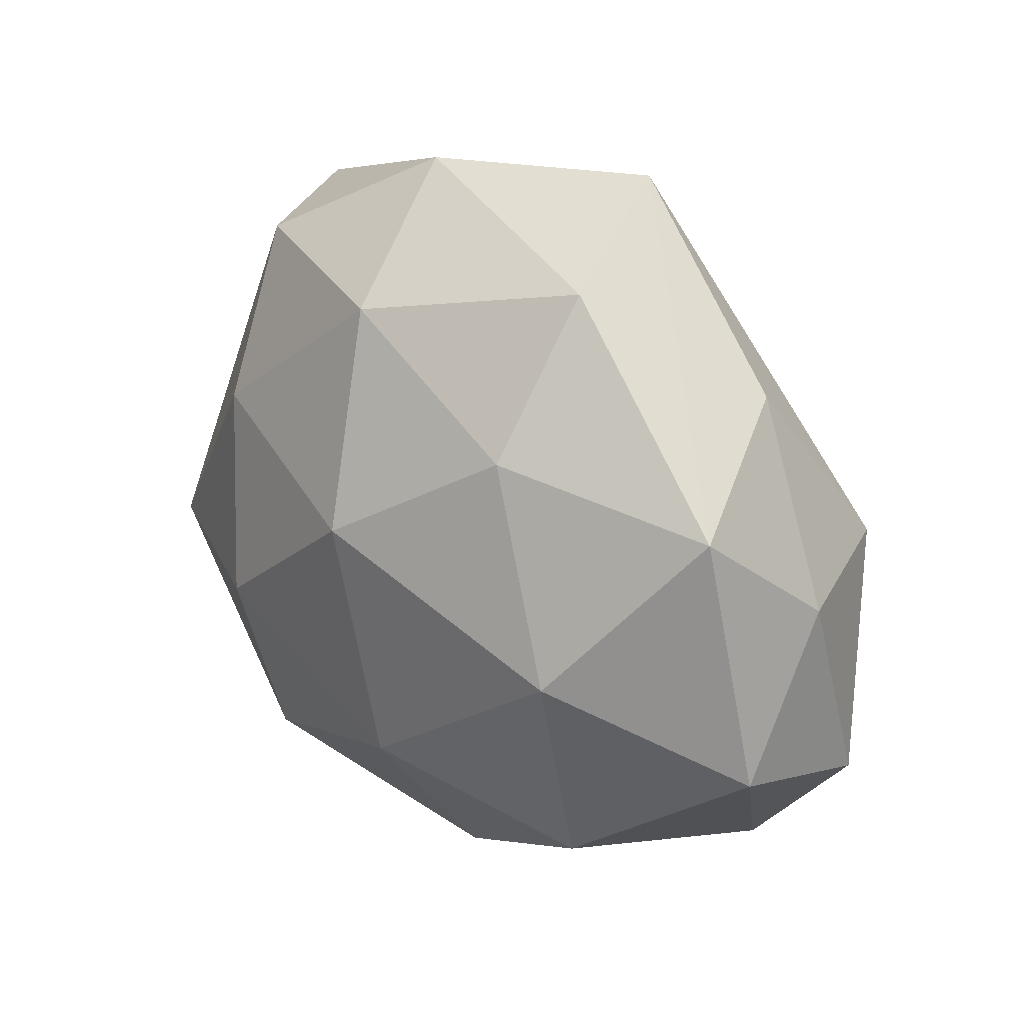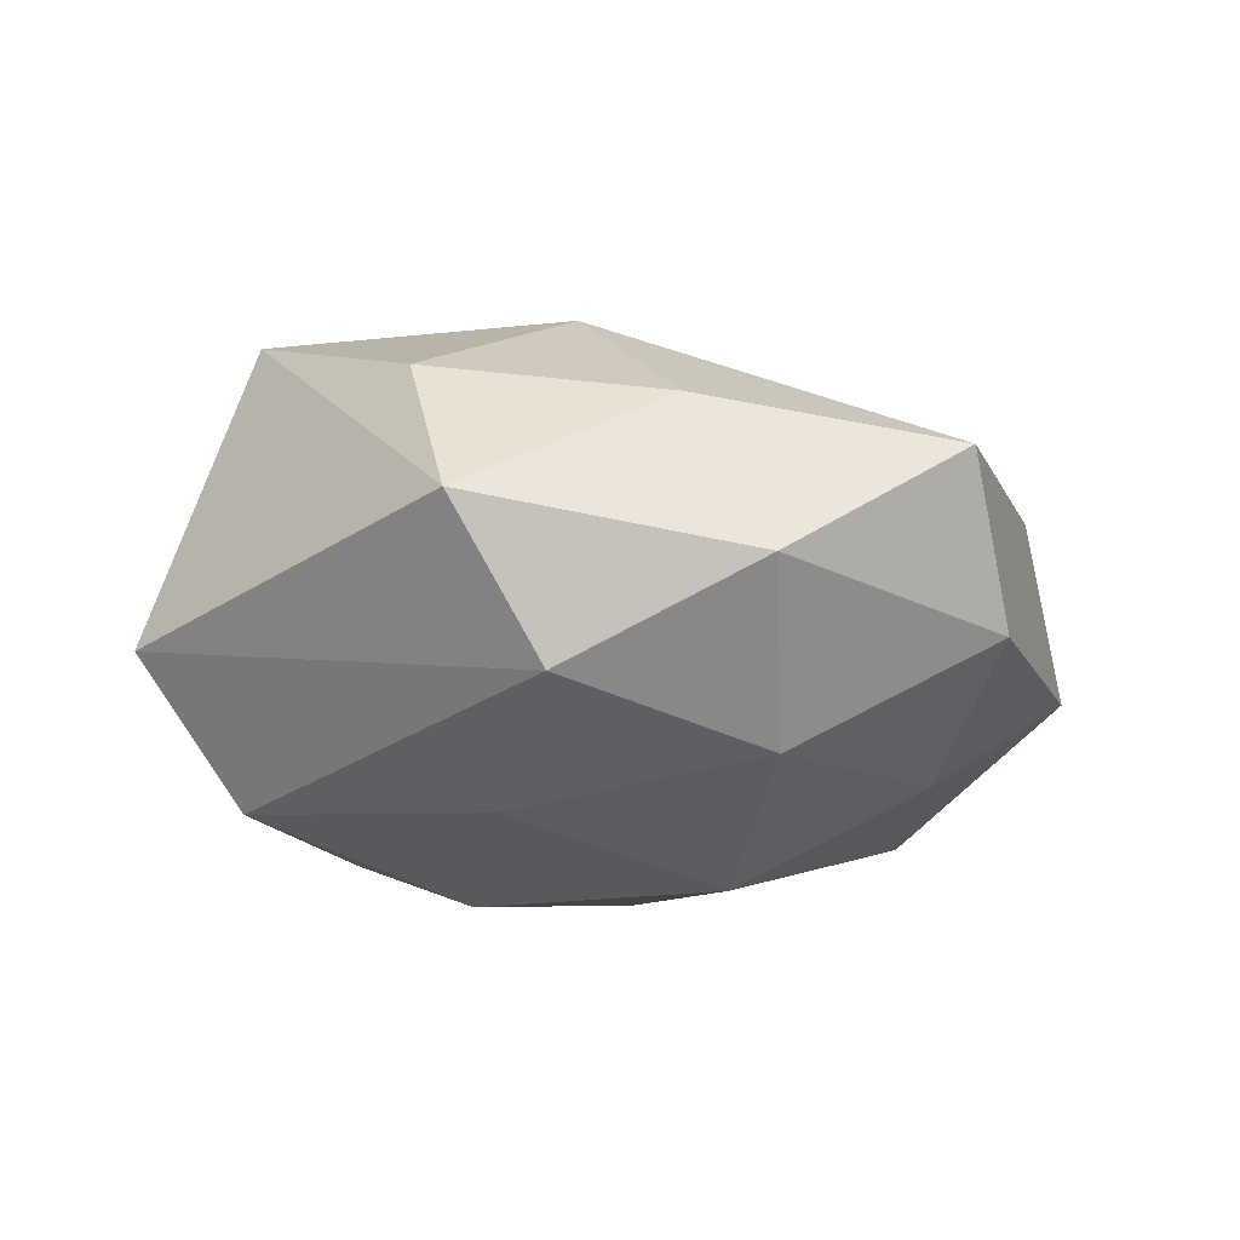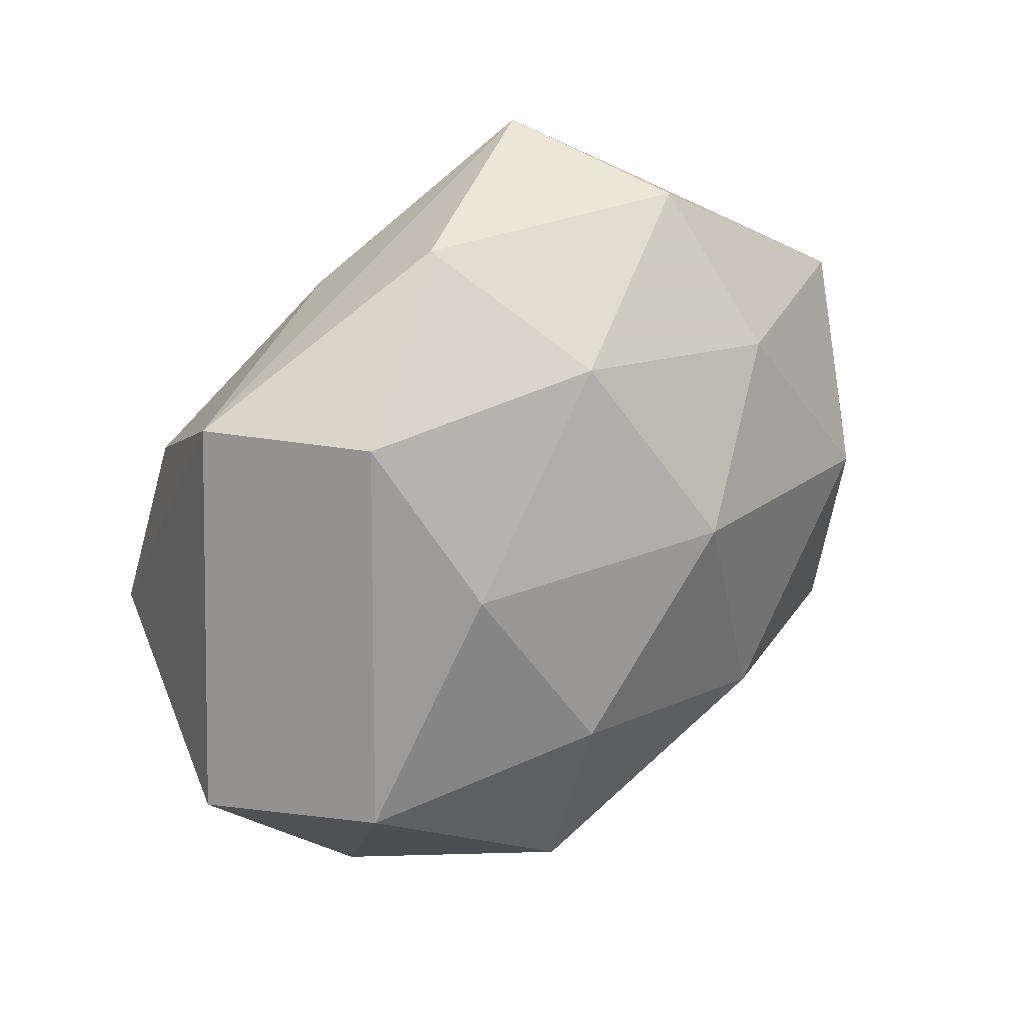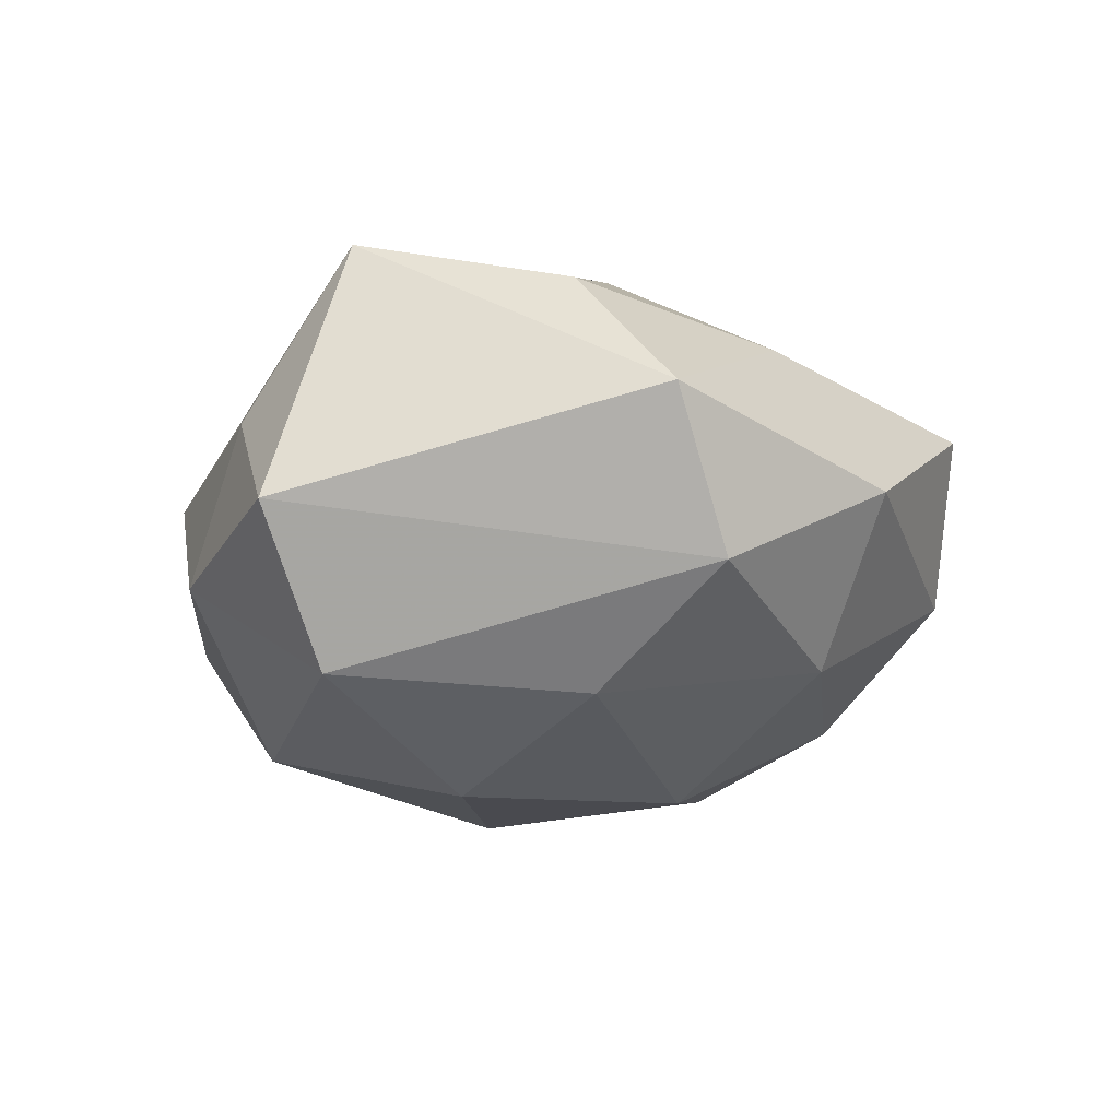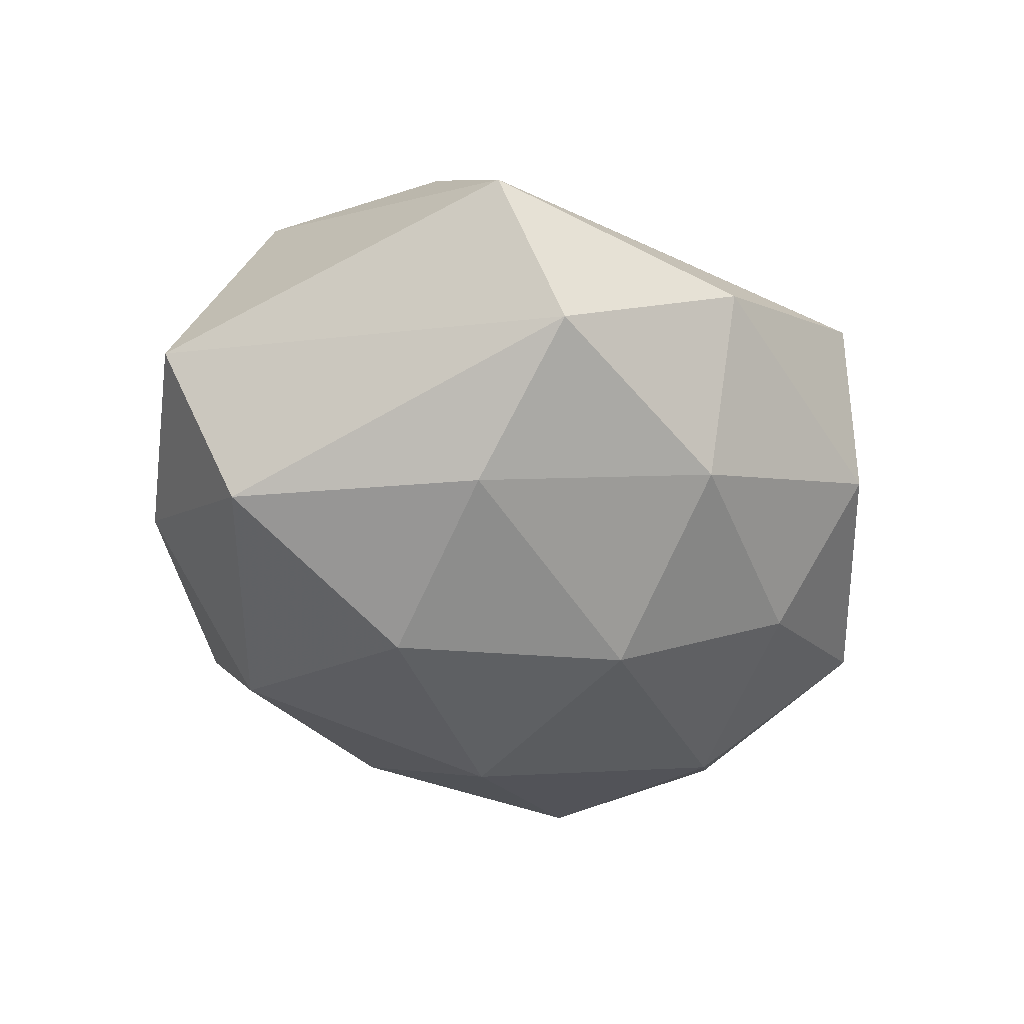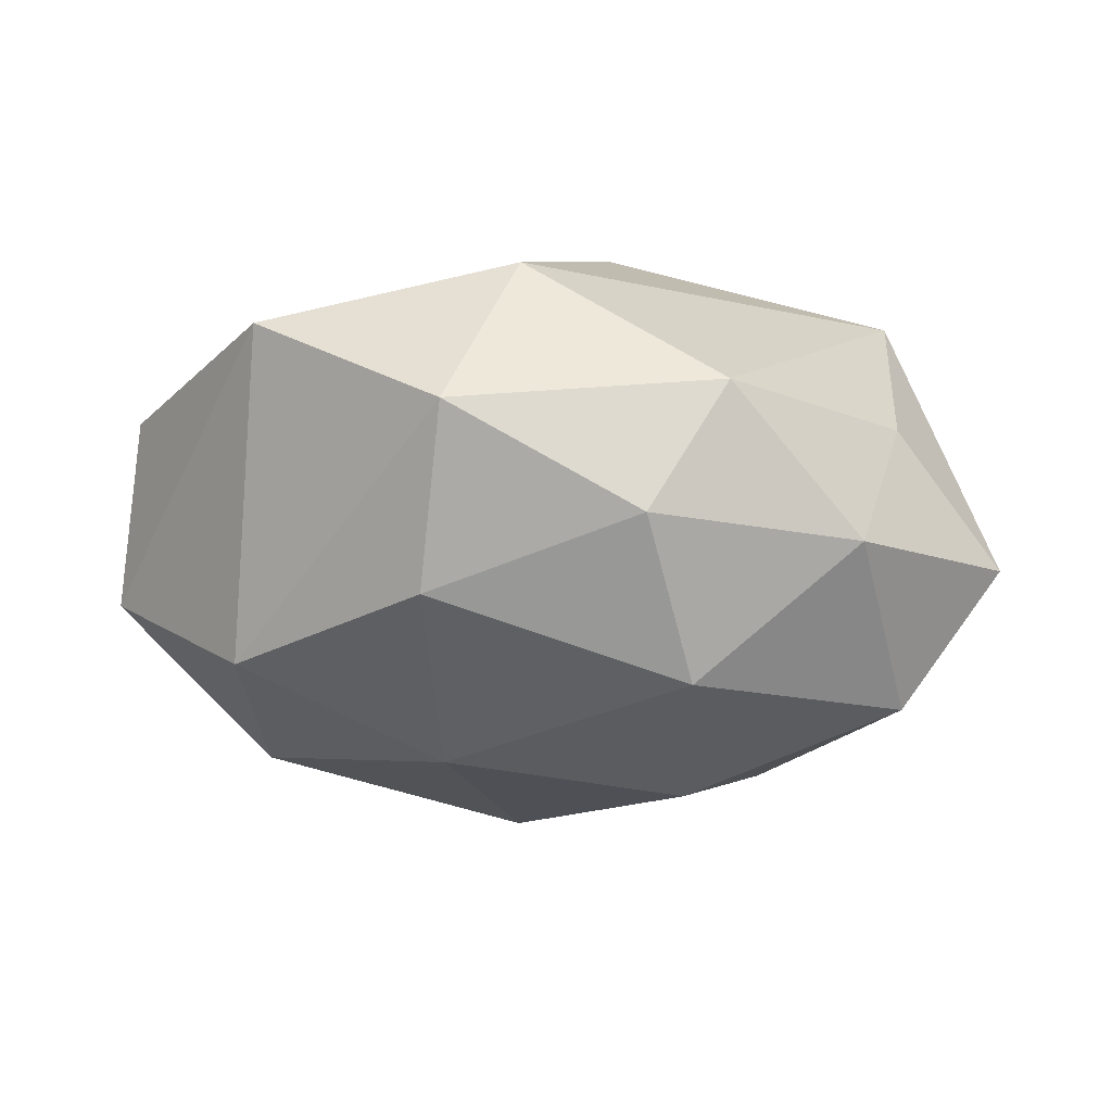
<metadata>
{"format":"obj","ext":"obj","renderer":"f3d","projection":"perspective","resolution":1024,"background":"white","views":[{"elev":34.5,"azim":-128.8,"up":"+Y"},{"elev":-10.1,"azim":145.2,"up":"+Z"},{"elev":38.8,"azim":139.6,"up":"+Y"},{"elev":-17.3,"azim":112.7,"up":"+Z"},{"elev":-45.8,"azim":128.3,"up":"+Z"},{"elev":-19.8,"azim":1.4,"up":"+Z"}]}
</metadata>
<code>
v 0.0261 0.02813 -0.01072
v 0.03389 -0.01768 0.005969
v 0.03457 -0.005919 0.02221
v -0.04162 -0.01184 0.009859
v -0.03746 0.02047 -0.007315
v 0.02123 0.01342 -0.02049
v 0.01279 -0.003941 -0.02707
v -0.04416 -0.003867 -0.00681
v 0.02934 -0.02534 -0.008292
v -0.004082 0.01208 -0.02584
v 0.01317 0.02887 0.01399
v -0.0103 0.003638 0.02503
v -0.01031 -0.01152 -0.02549
v 0.009061 -0.03537 -0.009024
v 0.003836 0.02976 -0.01593
v -0.002377 -0.03275 0.01712
v -0.03025 -0.01589 -0.01686
v -0.02948 0.005277 -0.02035
v -0.04009 0.008838 0.005105
v 0.01102 0.03878 -0.001065
v 0.03507 0.02681 0.003357
v -0.03262 0.008022 0.01937
v 0.03412 -0.008021 -0.01958
v -0.02743 -0.03163 0.01165
v -0.008597 0.04087 0.01006
v -0.01954 -0.01352 0.0202
v -0.01831 0.02328 -0.01668
v -0.01151 -0.02913 -0.01444
v 0.01687 -0.03412 0.004402
v 0.006128 -0.01286 0.02701
v -0.02828 0.0259 0.008134
v -0.009291 -0.03893 0.0007118
v 0.03172 0.01569 0.01635
v 0.01319 -0.02468 -0.02189
v 0.0118 0.0112 0.02454
v -0.01617 0.0363 -0.005058
v 0.04435 -0.009441 -0.005784
f 34 23 9
f 7 23 34
f 33 3 21
f 9 23 37
f 21 3 37
f 17 18 13
f 7 34 13
f 20 25 21
f 6 23 7
f 7 13 10
f 10 13 18
f 10 6 7
f 15 6 10
f 14 34 9
f 28 32 17
f 17 13 28
f 28 13 34
f 28 14 32
f 34 14 28
f 22 12 25
f 19 4 22
f 26 12 22
f 22 4 26
f 25 12 35
f 3 33 35
f 30 16 3
f 3 35 30
f 30 35 12
f 30 12 26
f 3 16 29
f 29 14 9
f 29 16 32
f 32 14 29
f 26 4 24
f 24 30 26
f 16 30 24
f 32 16 24
f 17 32 24
f 8 4 19
f 19 5 8
f 17 24 8
f 8 24 4
f 8 18 17
f 8 5 18
f 1 6 15
f 1 20 21
f 15 20 1
f 23 6 1
f 21 37 1
f 1 37 23
f 15 10 27
f 18 5 27
f 27 10 18
f 25 5 31
f 31 22 25
f 31 5 19
f 19 22 31
f 25 35 11
f 11 35 33
f 21 25 11
f 11 33 21
f 2 37 3
f 3 29 2
f 9 37 2
f 2 29 9
f 15 27 36
f 25 20 36
f 36 20 15
f 36 5 25
f 36 27 5

</code>
